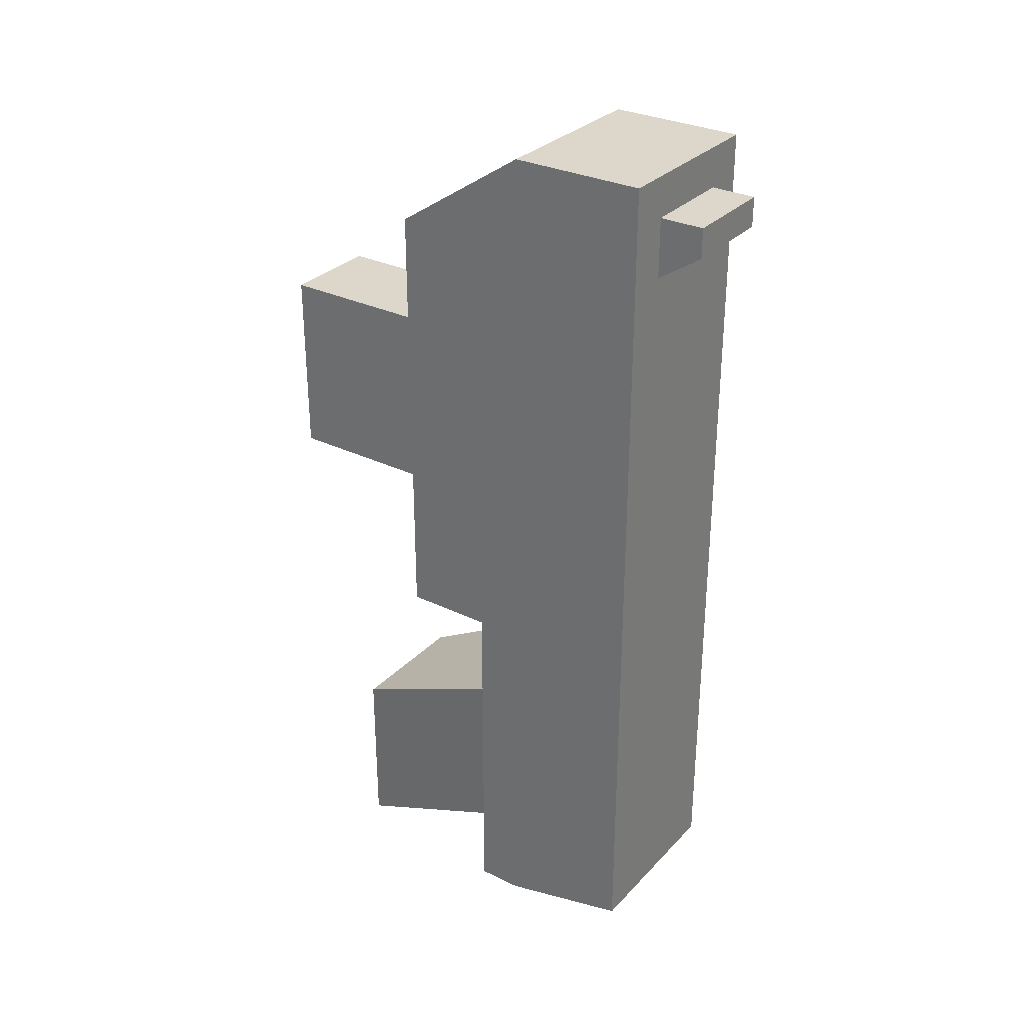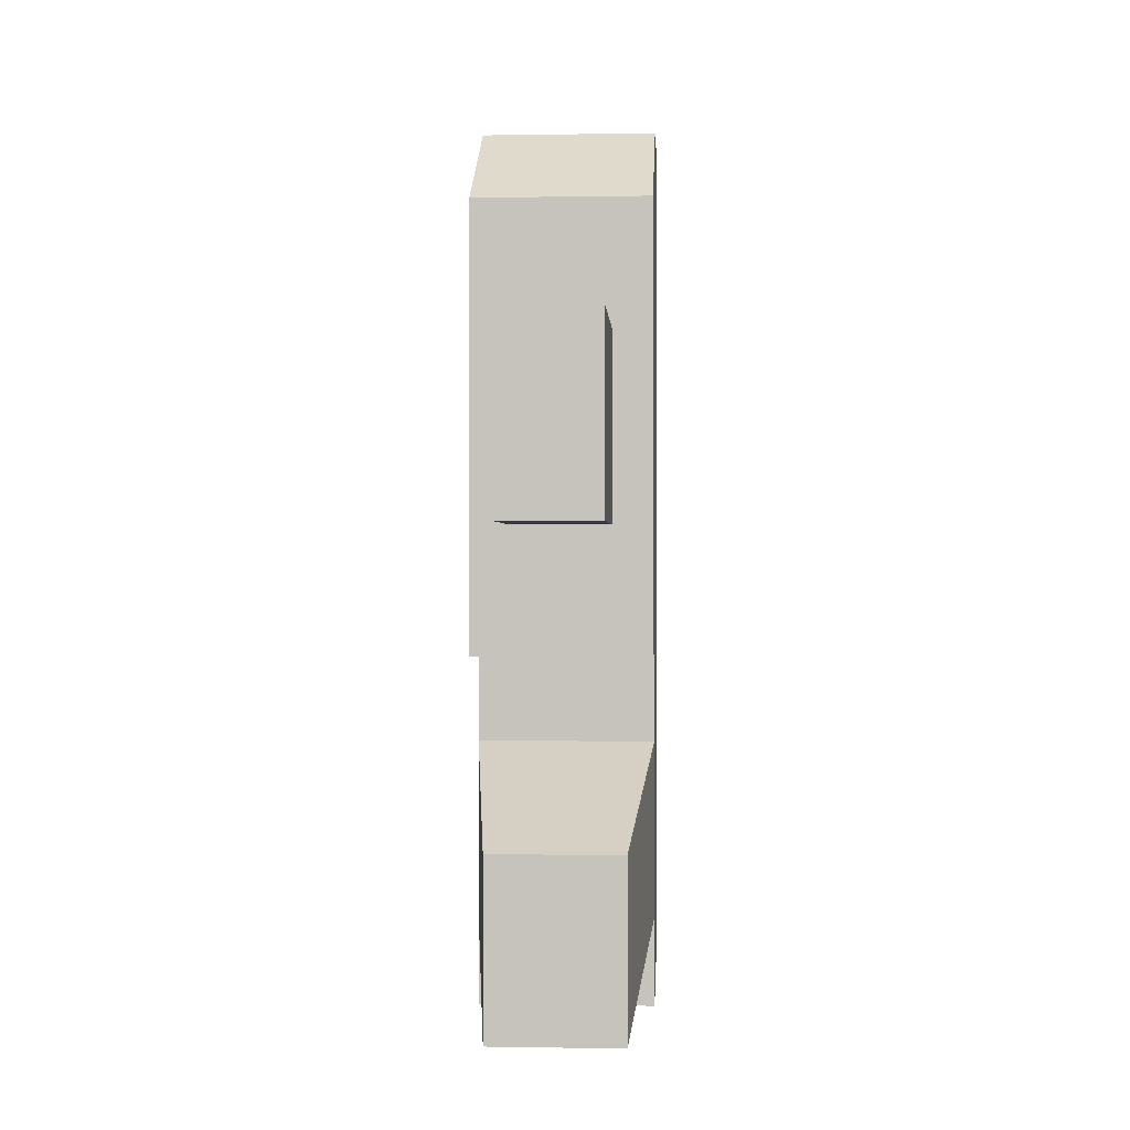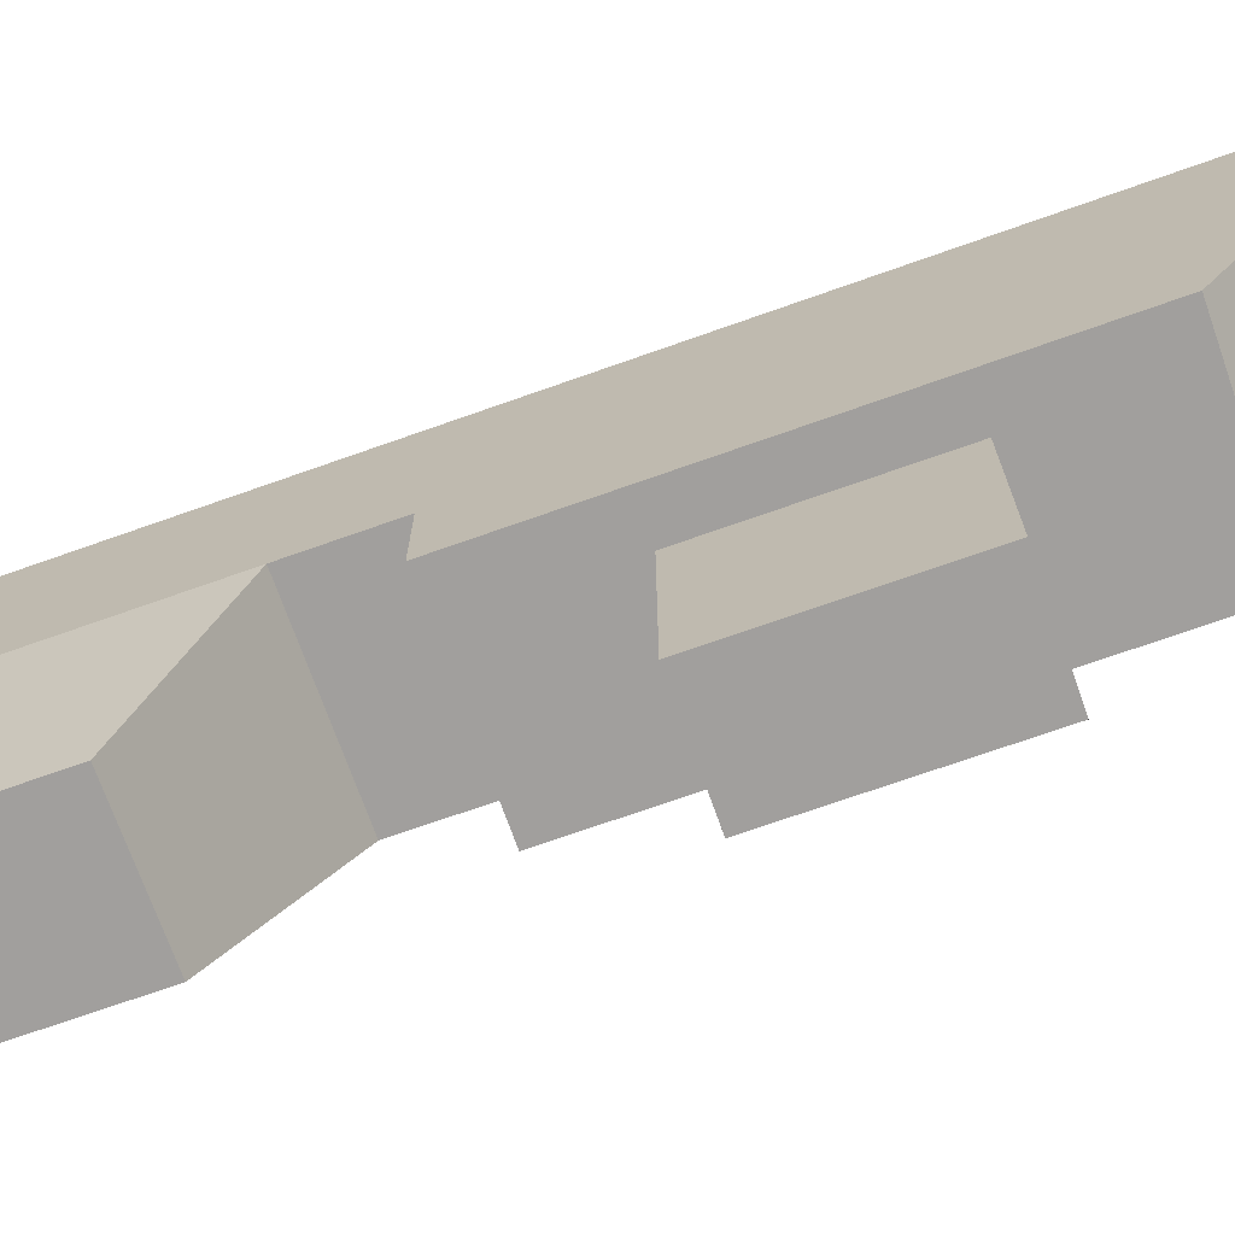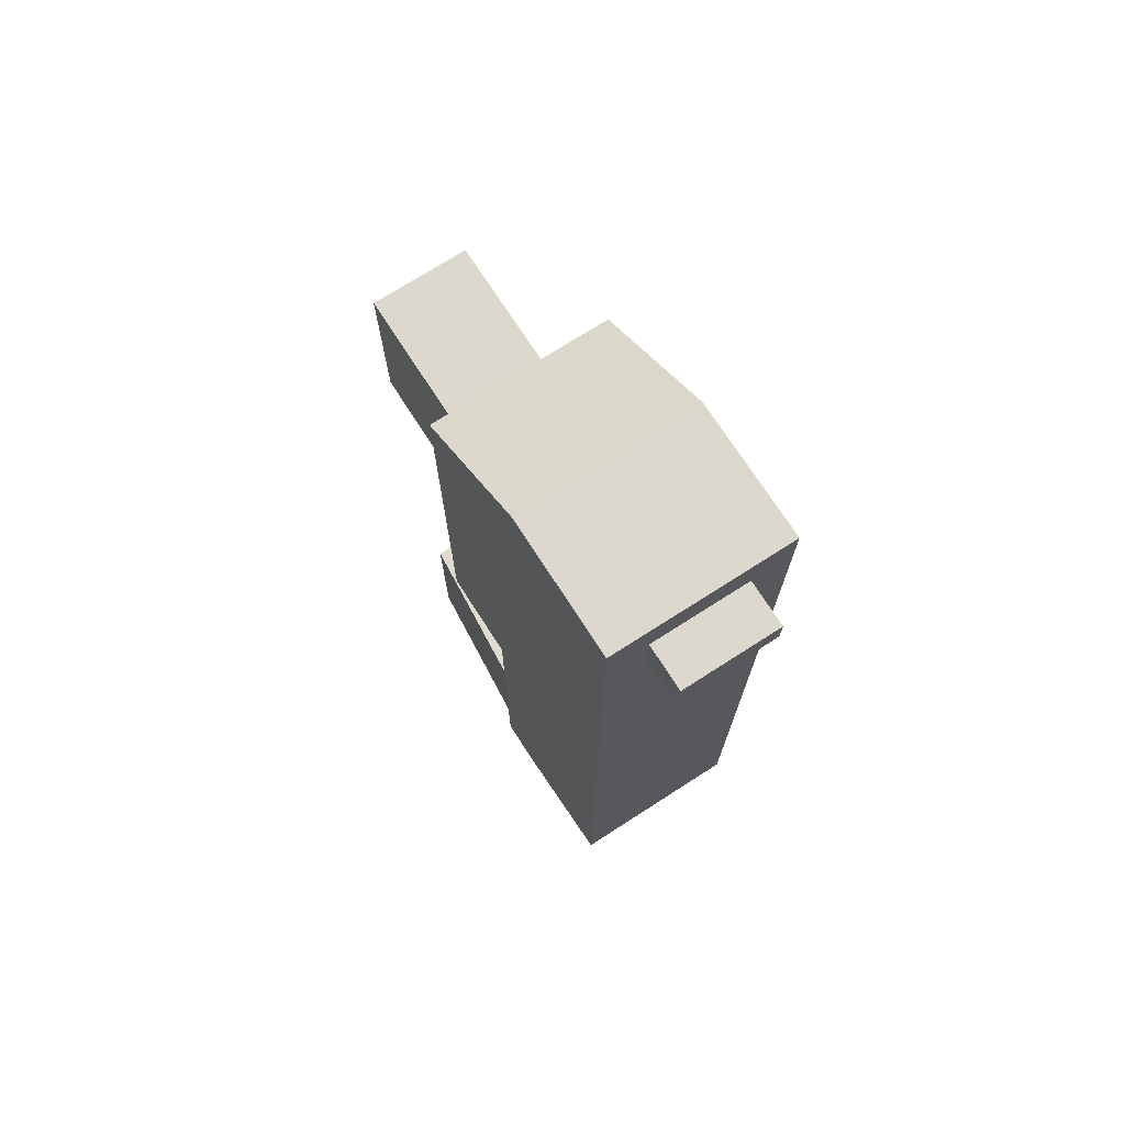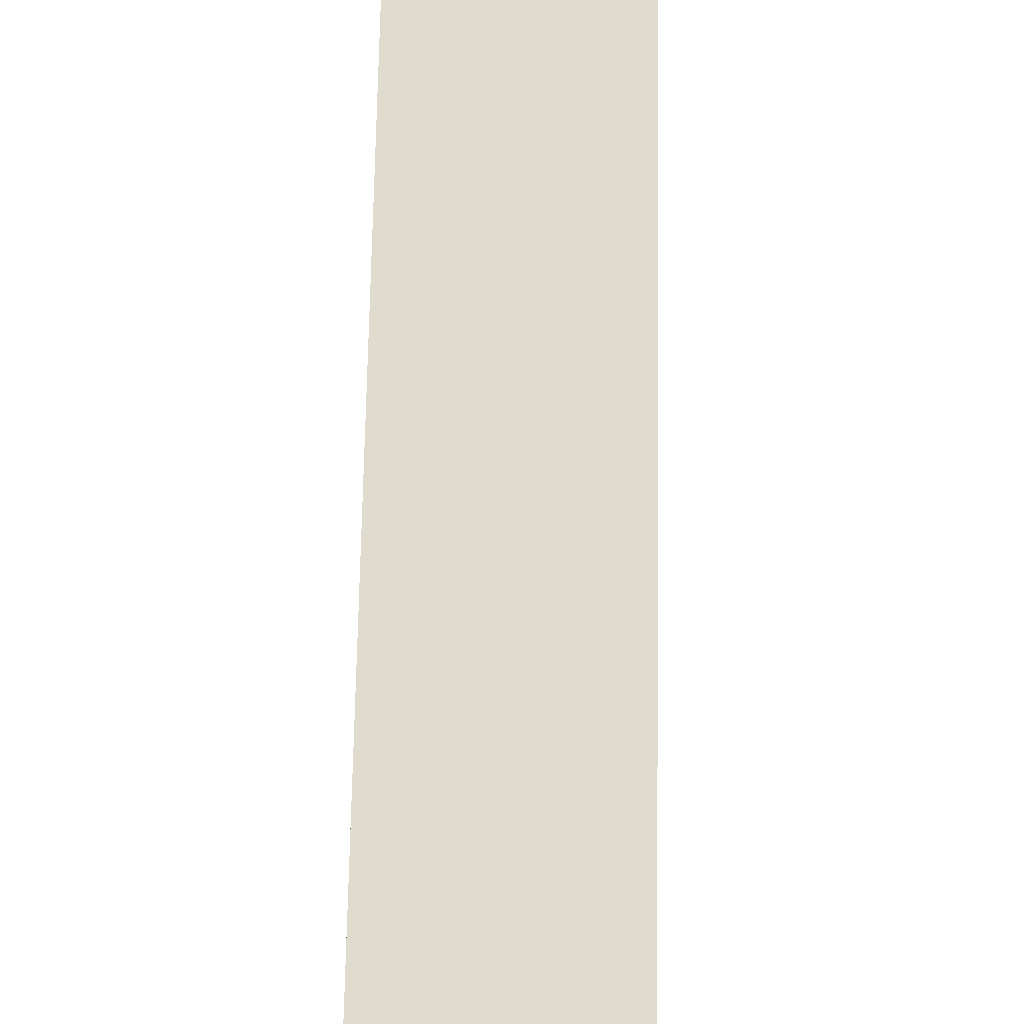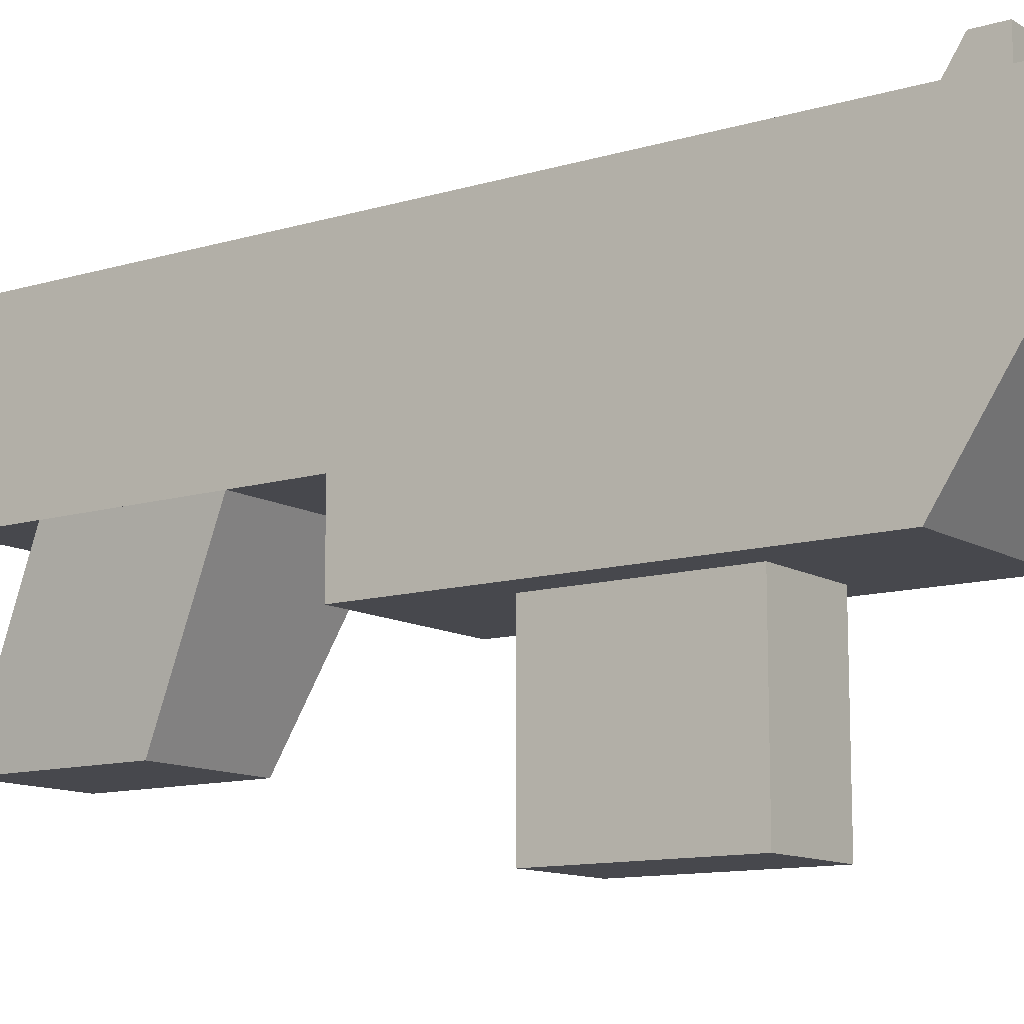
<metadata>
{"format":"obj","ext":"obj","renderer":"f3d","projection":"perspective","resolution":1024,"background":"white","views":[{"elev":30.6,"azim":125.0,"up":"+Z"},{"elev":0.1,"azim":3.4,"up":"+Z"},{"elev":-71.5,"azim":-70.5,"up":"+Y"},{"elev":72.5,"azim":147.3,"up":"+Z"},{"elev":70.3,"azim":-179.0,"up":"+Y"},{"elev":-11.7,"azim":-54.2,"up":"+Y"}]}
</metadata>
<code>
o weapon_rifle
v -0.02799 0.1 0.02201
v 0.02799 -0 0.02201
v -0.02799 -0 0.02201
v 0.02799 0.1 0.02201
v -0.02799 -0 0.128
v -0.02799 0.1 0.128
v 0.02799 -0 0.128
v 0.02799 0.1 0.128
v -0.0375 0.05 -0.15
v 0.0375 0.05 -0.25
v 0.0375 0.05 -0.15
v -0.0375 0.05 -0.25
v 0.05 0.15 -0.2
v 0.05 0.15 -0.1
v 0.05 0.25 0.1
v 0.05 0.175 -0.05
v 0.05 0.25 -0.05
v 0.05 0.175 0.1
v -0.05 0.15 -0.2
v -0.05 0.15 -0.1
v -0.05 0.175 0.1
v -0.05 0.25 -0.05
v -0.05 0.175 -0.05
v -0.05 0.25 0.1
v -0.05 0.175 -0.25
v 0.05 0.15 -0.25
v -0.05 0.15 -0.25
v 0.05 0.175 -0.25
v 0.05 0.1 0.2
v 0.02711 0.1208 0.2139
v -0.05 0.1 0.2
v 0.05 0.175 0.25
v 0.02711 0.175 0.25
v -0.02711 0.1208 0.2139
v -0.05 0.175 0.25
v -0.02711 0.175 0.25
v -0.05 0.15 -0.05
v -0.05 0.1 -0.05
v 0.05 0.1 -0.05
v 0.05 0.15 -0.05
v 0.05 0.25 0.25
v 0.02711 0.2271 0.25
v -0.02711 0.2271 0.25
v -0.05 0.25 0.25
v 0.02711 0.25 0.1936
v -0.02711 0.25 0.1936
v -0.02711 0.25 0.2271
v 0.02711 0.25 0.2271
v -0.05 0.25 -0.2322
v 0.05 0.25 -0.2322
v 0.02711 0.275 0.2271
v -0.02711 0.275 0.2271
v -0.02711 0.275 0.2104
v 0.02711 0.275 0.2104
f 1 2 3
f 2 1 4
f 5 1 3
f 1 5 6
f 5 2 7
f 2 5 3
f 8 2 4
f 2 8 7
f 8 5 7
f 5 8 6
f 9 10 11
f 10 9 12
f 13 11 10
f 11 13 14
f 15 16 17
f 16 15 18
f 19 10 12
f 10 19 13
f 14 9 11
f 9 14 20
f 9 19 12
f 19 9 20
f 21 22 23
f 22 21 24
f 22 15 17
f 15 22 24
f 25 26 27
f 26 25 28
f 29 30 31
f 30 29 32
f 30 32 33
f 34 31 30
f 31 34 35
f 35 34 36
f 31 37 38
f 37 31 23
f 23 31 21
f 21 31 35
f 23 20 37
f 23 19 20
f 25 19 23
f 19 25 27
f 29 8 39
f 8 29 31
f 8 31 6
f 6 31 1
f 4 39 8
f 39 4 38
f 38 4 1
f 38 1 31
f 18 40 16
f 40 18 39
f 39 18 29
f 29 18 32
f 14 16 40
f 13 16 14
f 26 16 13
f 16 26 28
f 37 39 38
f 39 37 40
f 19 14 13
f 14 19 20
f 37 14 40
f 14 37 20
f 19 26 13
f 26 19 27
f 41 33 32
f 33 41 42
f 42 41 43
f 44 43 41
f 35 43 44
f 43 35 36
f 15 45 41
f 45 15 24
f 45 24 46
f 46 24 47
f 48 41 45
f 41 48 44
f 44 48 47
f 44 47 24
f 49 28 25
f 28 49 50
f 35 24 21
f 24 35 44
f 49 17 50
f 17 49 22
f 50 16 28
f 16 50 17
f 41 18 15
f 18 41 32
f 23 49 25
f 49 23 22
f 42 36 33
f 36 42 43
f 51 47 48
f 47 51 52
f 53 45 46
f 45 53 54
f 47 53 46
f 53 47 52
f 54 48 45
f 48 54 51
f 53 51 54
f 51 53 52
f 33 34 30
f 34 33 36

</code>
